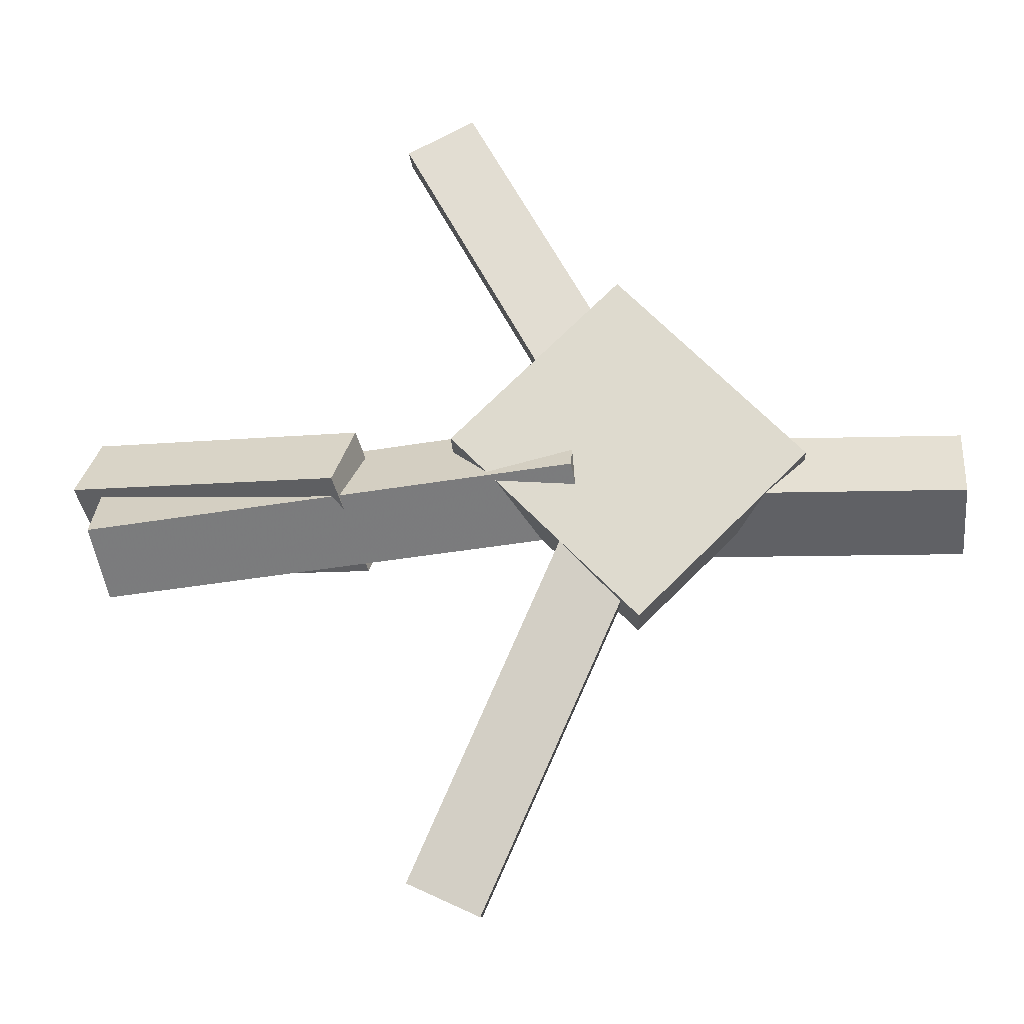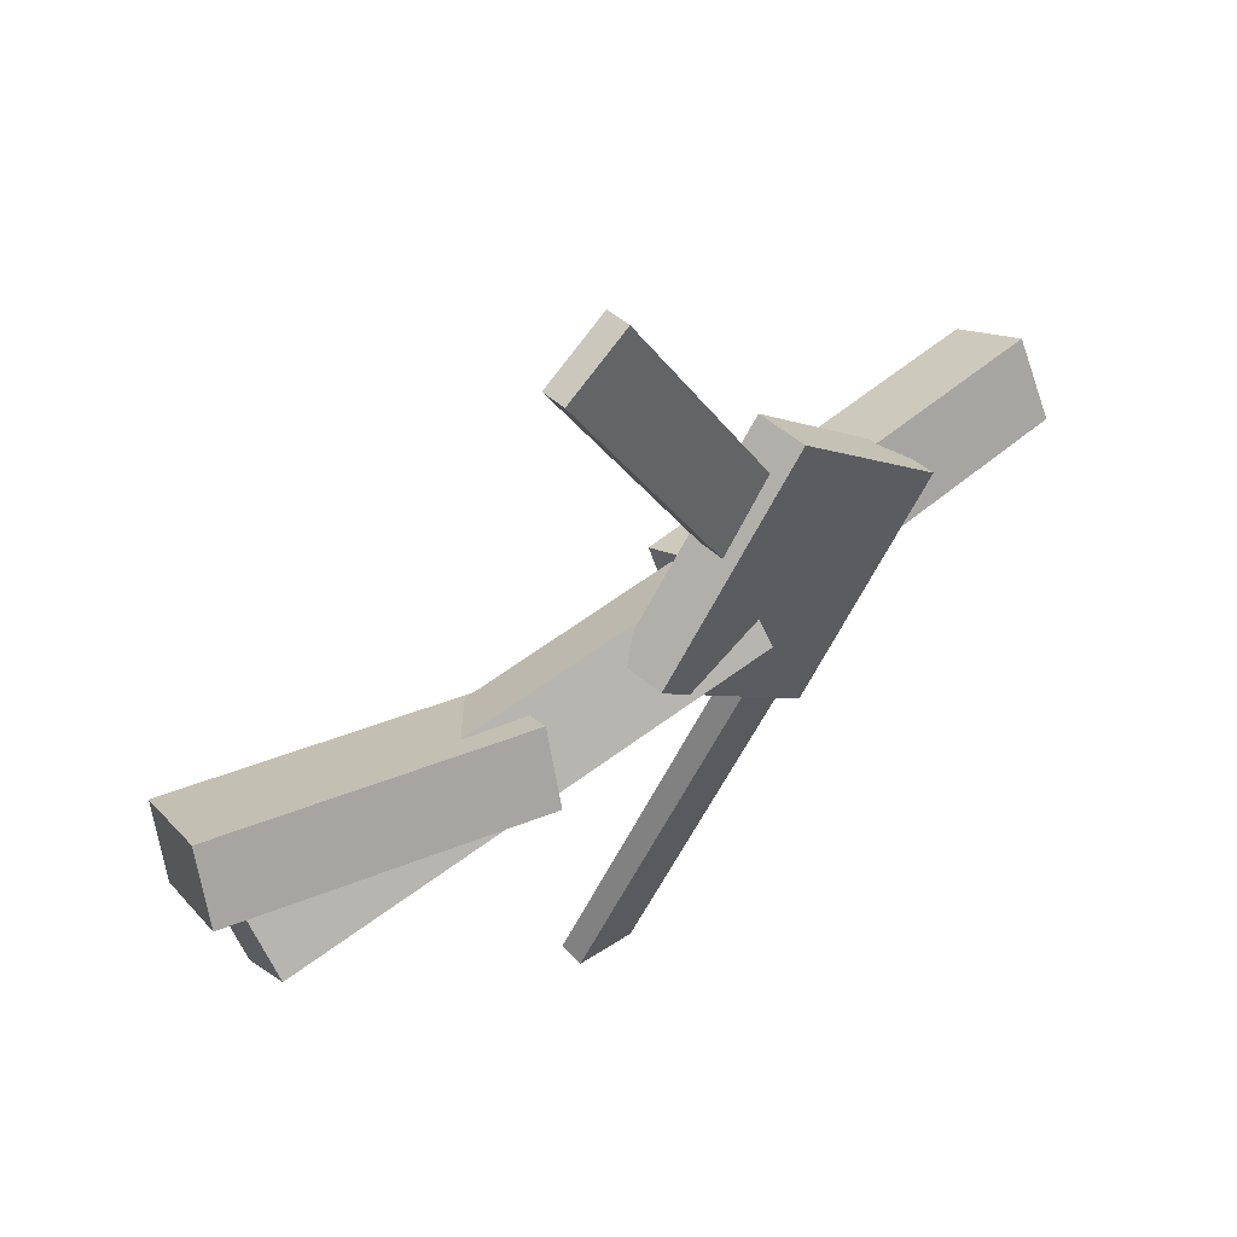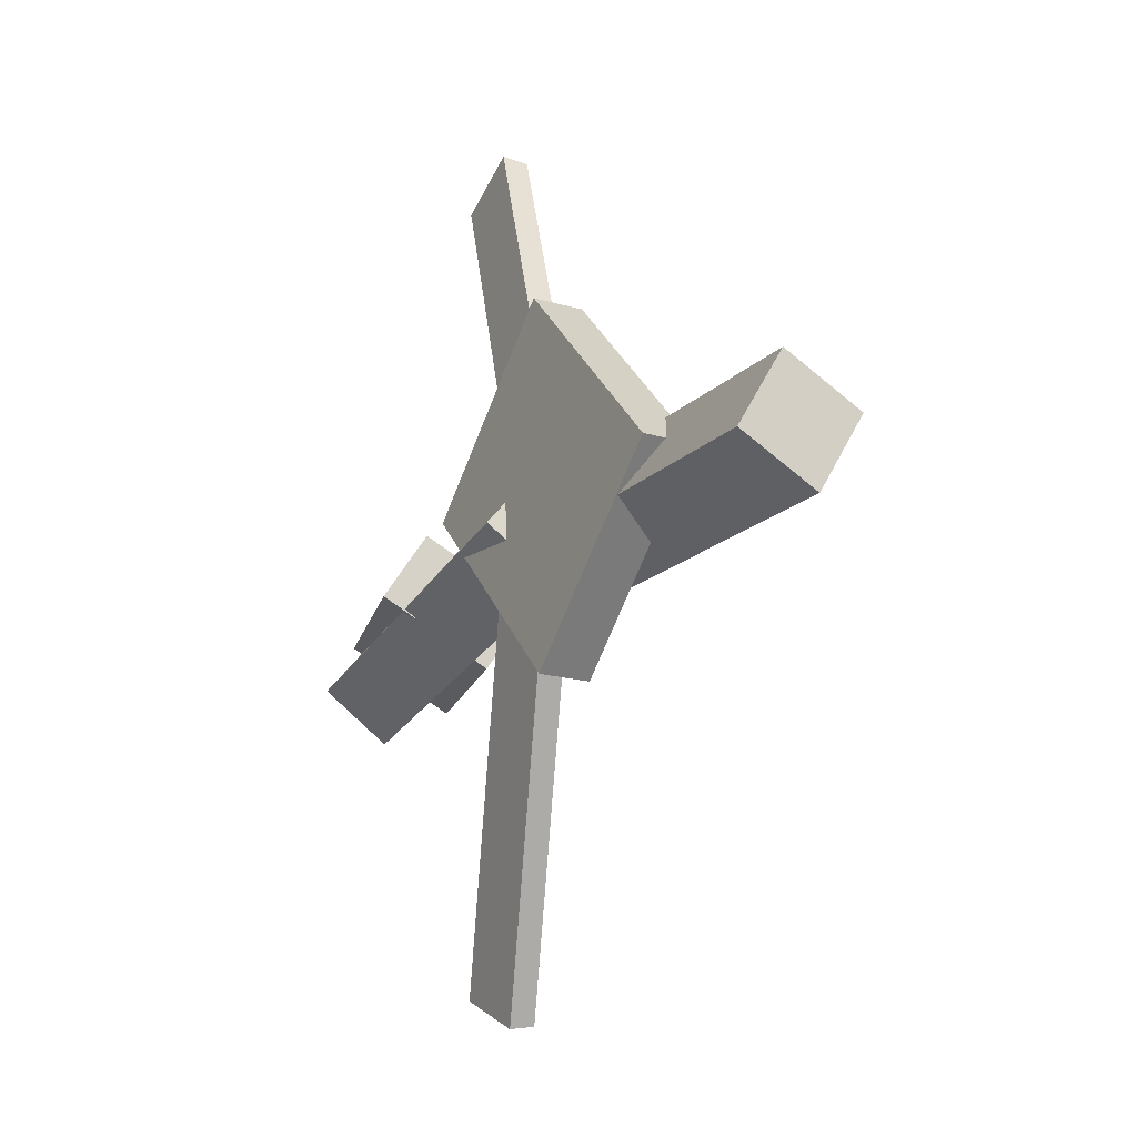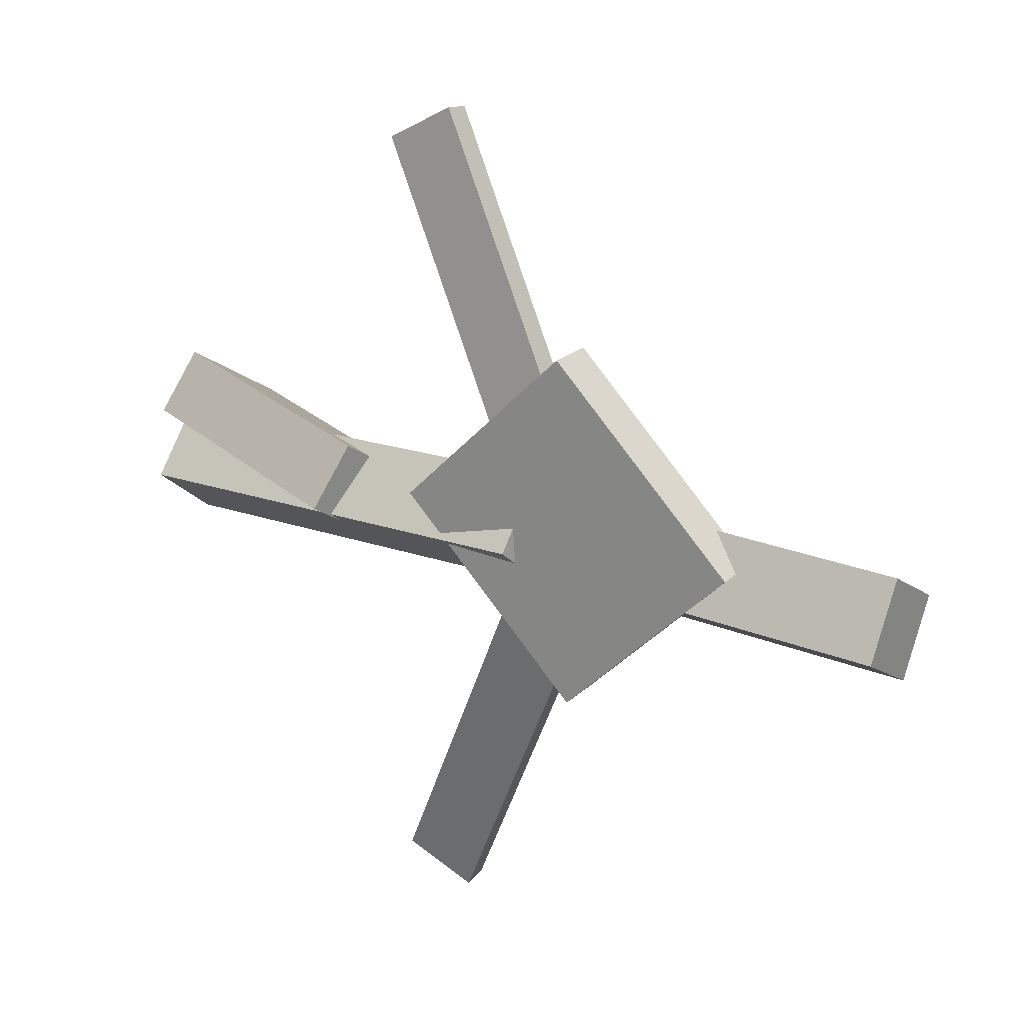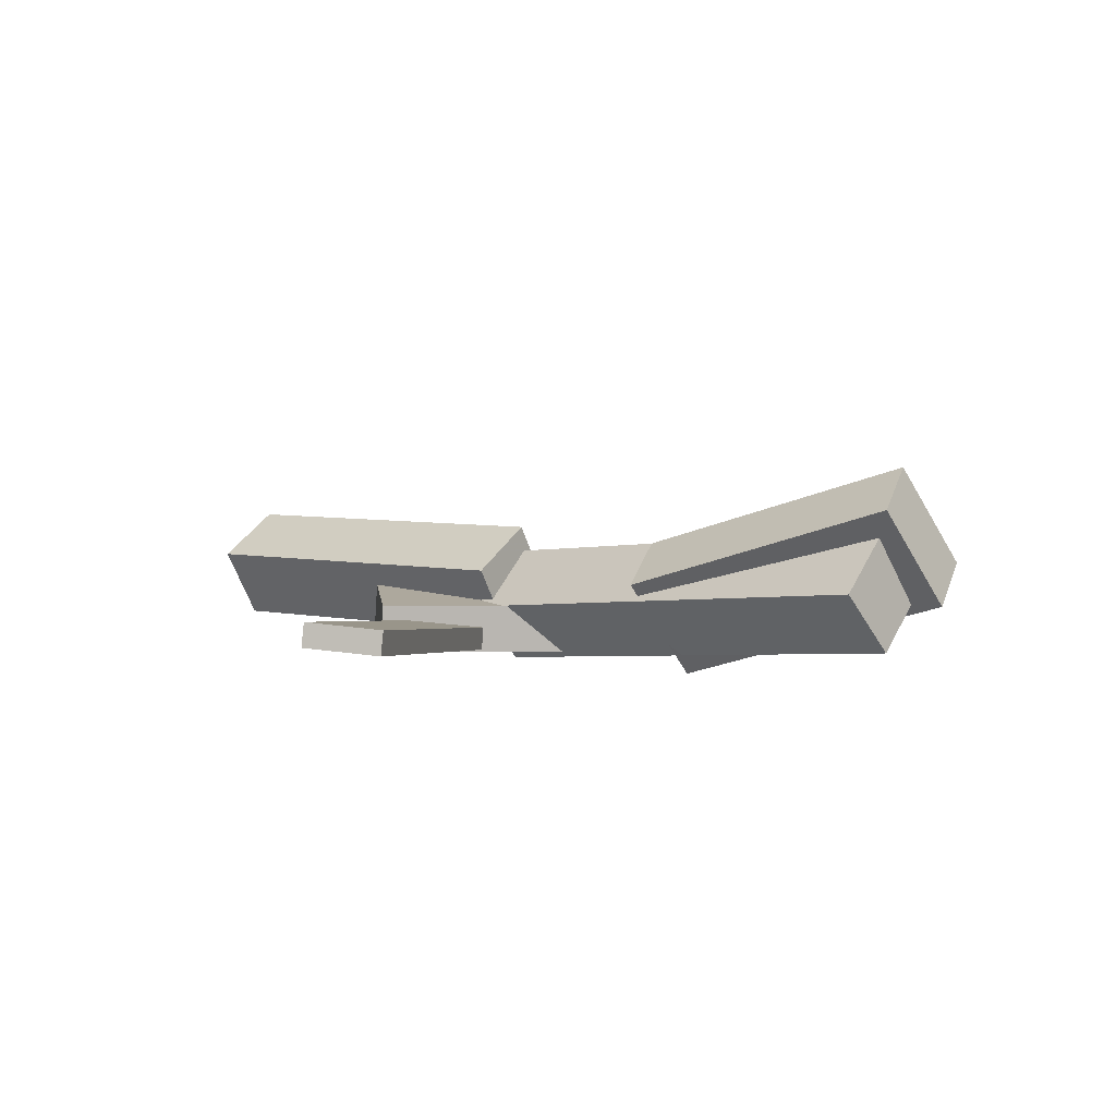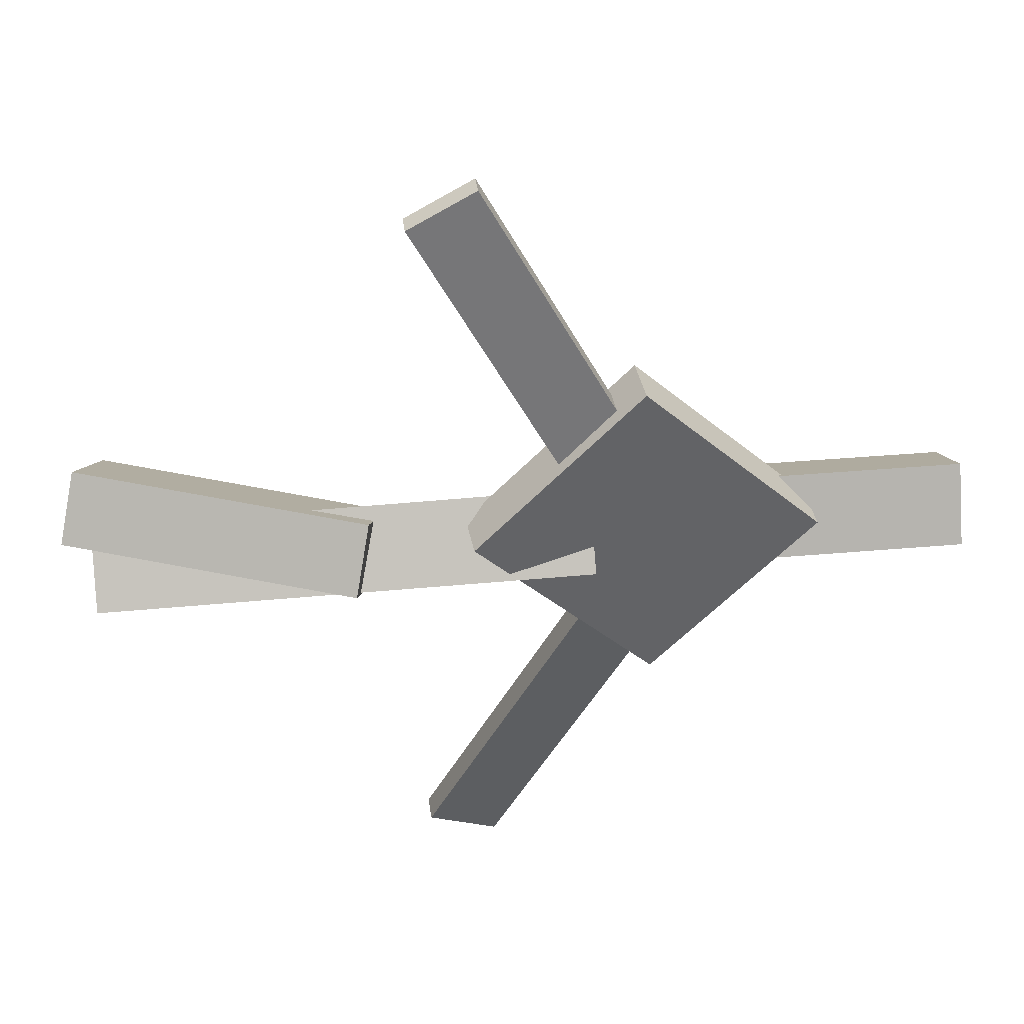
<metadata>
{"format":"obj","ext":"obj","renderer":"f3d","projection":"perspective","resolution":1024,"background":"white","views":[{"elev":-19.0,"azim":4.3,"up":"+Z"},{"elev":51.8,"azim":-44.4,"up":"+Z"},{"elev":-16.9,"azim":61.9,"up":"+Z"},{"elev":21.3,"azim":33.6,"up":"+Z"},{"elev":6.7,"azim":-141.7,"up":"+Y"},{"elev":40.0,"azim":-8.7,"up":"+Z"}]}
</metadata>
<code>
v 0.08561 -0.06487 -0.06347
v 0.03099 -0.06887 -0.03851
v 0.08568 -0.08341 -0.0663
v 0.03106 -0.08741 -0.04134
v -0.03538 -0.02577 -0.322
v -0.09 -0.02977 -0.2971
v -0.03532 -0.04431 -0.3249
v -0.08994 -0.04831 -0.2999
f 1.0 7.0 5.0
f 1.0 3.0 7.0
f 1.0 4.0 3.0
f 1.0 2.0 4.0
f 3.0 8.0 7.0
f 3.0 4.0 8.0
f 5.0 7.0 8.0
f 5.0 8.0 6.0
f 1.0 5.0 6.0
f 1.0 6.0 2.0
f 2.0 6.0 8.0
f 2.0 8.0 4.0
v 0.03404 -0.0447 0.0442
v 0.3338 -0.05164 0.03873
v 0.03474 0.01137 0.01175
v 0.3345 0.004437 0.006283
v 0.03228 -0.07677 -0.01124
v 0.3321 -0.0837 -0.01671
v 0.03299 -0.02069 -0.04369
v 0.3328 -0.02763 -0.04916
f 9.0 15.0 13.0
f 9.0 11.0 15.0
f 9.0 12.0 11.0
f 9.0 10.0 12.0
f 11.0 16.0 15.0
f 11.0 12.0 16.0
f 13.0 15.0 16.0
f 13.0 16.0 14.0
f 9.0 13.0 14.0
f 9.0 14.0 10.0
f 10.0 14.0 16.0
f 10.0 16.0 12.0
v -0.3334 -0.00833 -0.0627
v -0.3421 -0.05593 -0.02223
v -0.3322 0.034 -0.01265
v -0.3408 -0.0136 0.02782
v 0.04522 -0.05294 -0.03443
v 0.03659 -0.1005 0.006041
v 0.04647 -0.0106 0.01562
v 0.03784 -0.05821 0.05609
f 17.0 23.0 21.0
f 17.0 19.0 23.0
f 17.0 20.0 19.0
f 17.0 18.0 20.0
f 19.0 24.0 23.0
f 19.0 20.0 24.0
f 21.0 23.0 24.0
f 21.0 24.0 22.0
f 17.0 21.0 22.0
f 17.0 22.0 18.0
f 18.0 22.0 24.0
f 18.0 24.0 20.0
v -0.09509 -0.03182 0.2947
v -0.04345 -0.03056 0.3221
v 0.03378 -0.06374 0.05278
v 0.08542 -0.06248 0.08012
v -0.09578 -0.05122 0.2969
v -0.04414 -0.04996 0.3243
v 0.03309 -0.08314 0.05497
v 0.08473 -0.08188 0.08231
f 25.0 31.0 29.0
f 25.0 27.0 31.0
f 25.0 28.0 27.0
f 25.0 26.0 28.0
f 27.0 32.0 31.0
f 27.0 28.0 32.0
f 29.0 31.0 32.0
f 29.0 32.0 30.0
f 25.0 29.0 30.0
f 25.0 30.0 26.0
f 26.0 30.0 32.0
f 26.0 32.0 28.0
v -0.3303 0.0794 0.01907
v -0.344 0.05138 -0.02806
v -0.3499 0.00385 0.0697
v -0.3636 -0.02417 0.02257
v -0.1125 0.00855 -0.002071
v -0.1262 -0.01947 -0.0492
v -0.1322 -0.067 0.04856
v -0.1458 -0.09502 0.001429
f 33.0 39.0 37.0
f 33.0 35.0 39.0
f 33.0 36.0 35.0
f 33.0 34.0 36.0
f 35.0 40.0 39.0
f 35.0 36.0 40.0
f 37.0 39.0 40.0
f 37.0 40.0 38.0
f 33.0 37.0 38.0
f 33.0 38.0 34.0
f 34.0 38.0 40.0
f 34.0 40.0 36.0
v 0.2138 -0.07965 0.0175
v 0.08537 -0.08574 -0.1097
v 0.2123 -0.04118 0.01725
v 0.0838 -0.04727 -0.11
v 0.07315 -0.08445 0.1598
v -0.05533 -0.09054 0.0326
v 0.07158 -0.04598 0.1596
v -0.0569 -0.05207 0.03234
f 41.0 47.0 45.0
f 41.0 43.0 47.0
f 41.0 44.0 43.0
f 41.0 42.0 44.0
f 43.0 48.0 47.0
f 43.0 44.0 48.0
f 45.0 47.0 48.0
f 45.0 48.0 46.0
f 41.0 45.0 46.0
f 41.0 46.0 42.0
f 42.0 46.0 48.0
f 42.0 48.0 44.0

</code>
